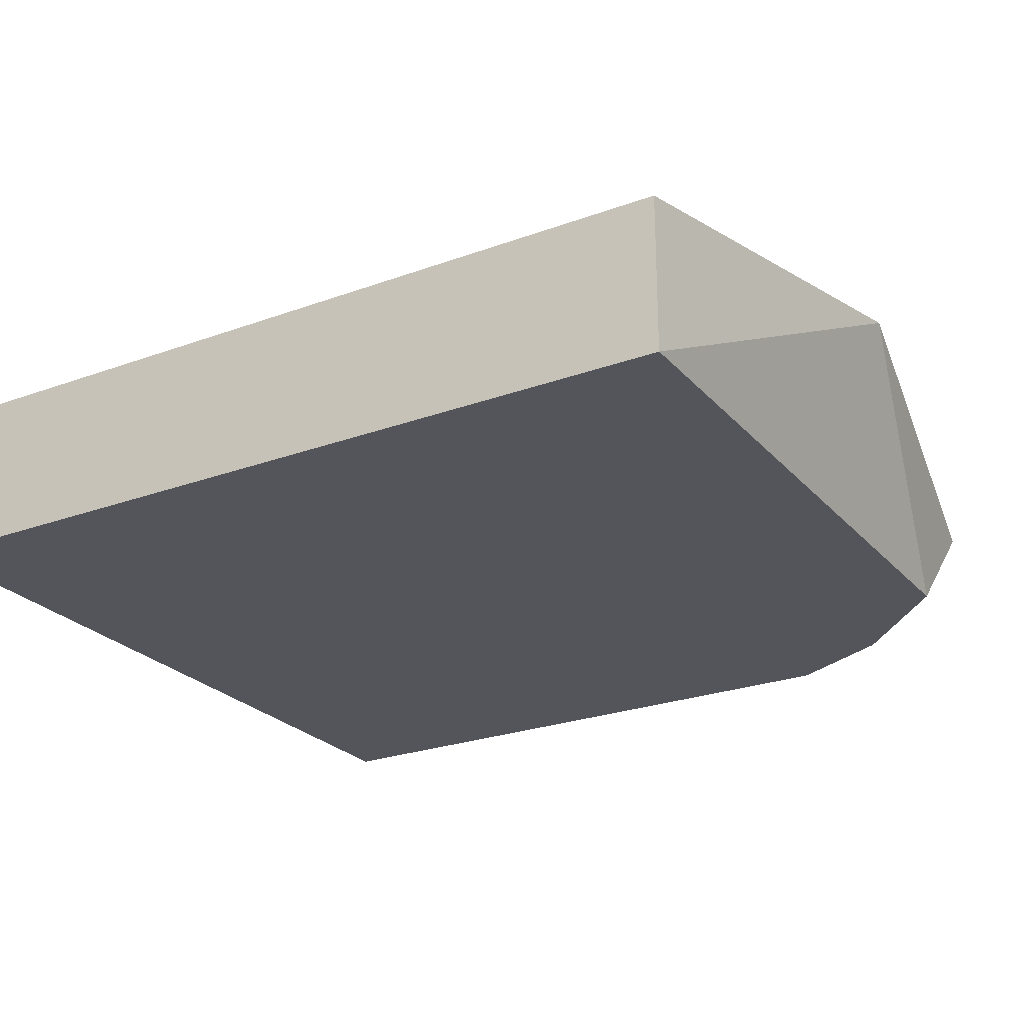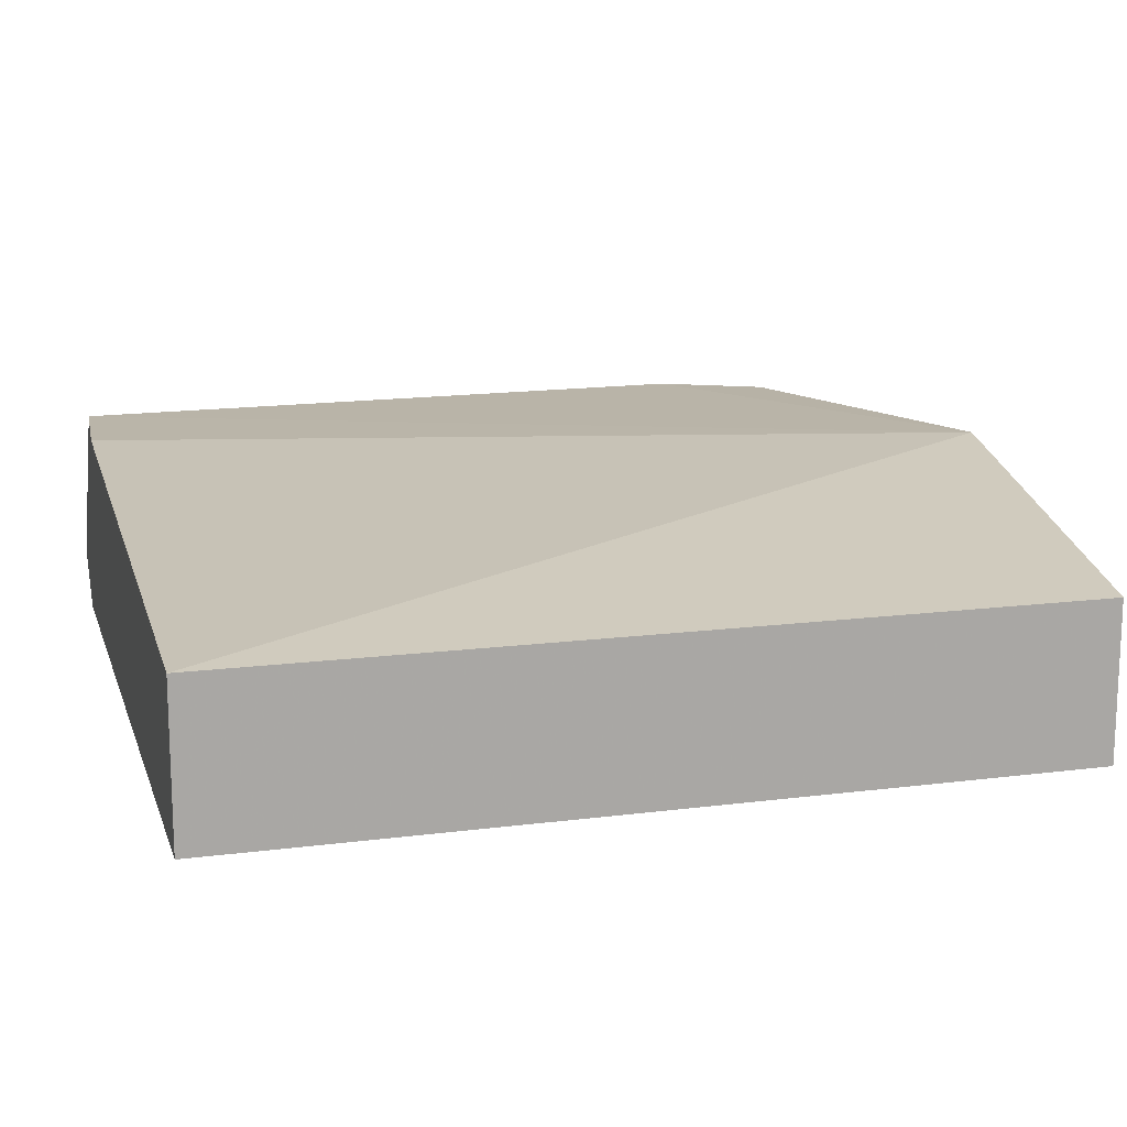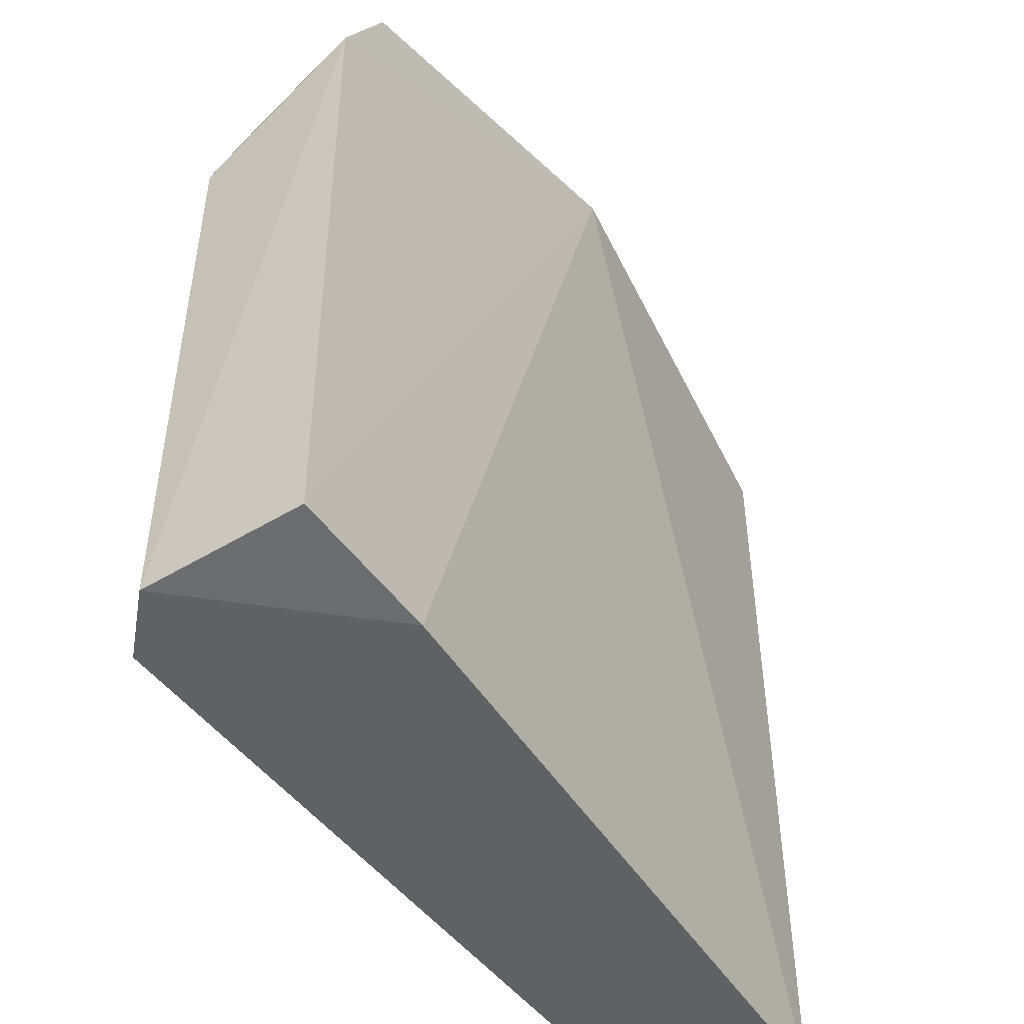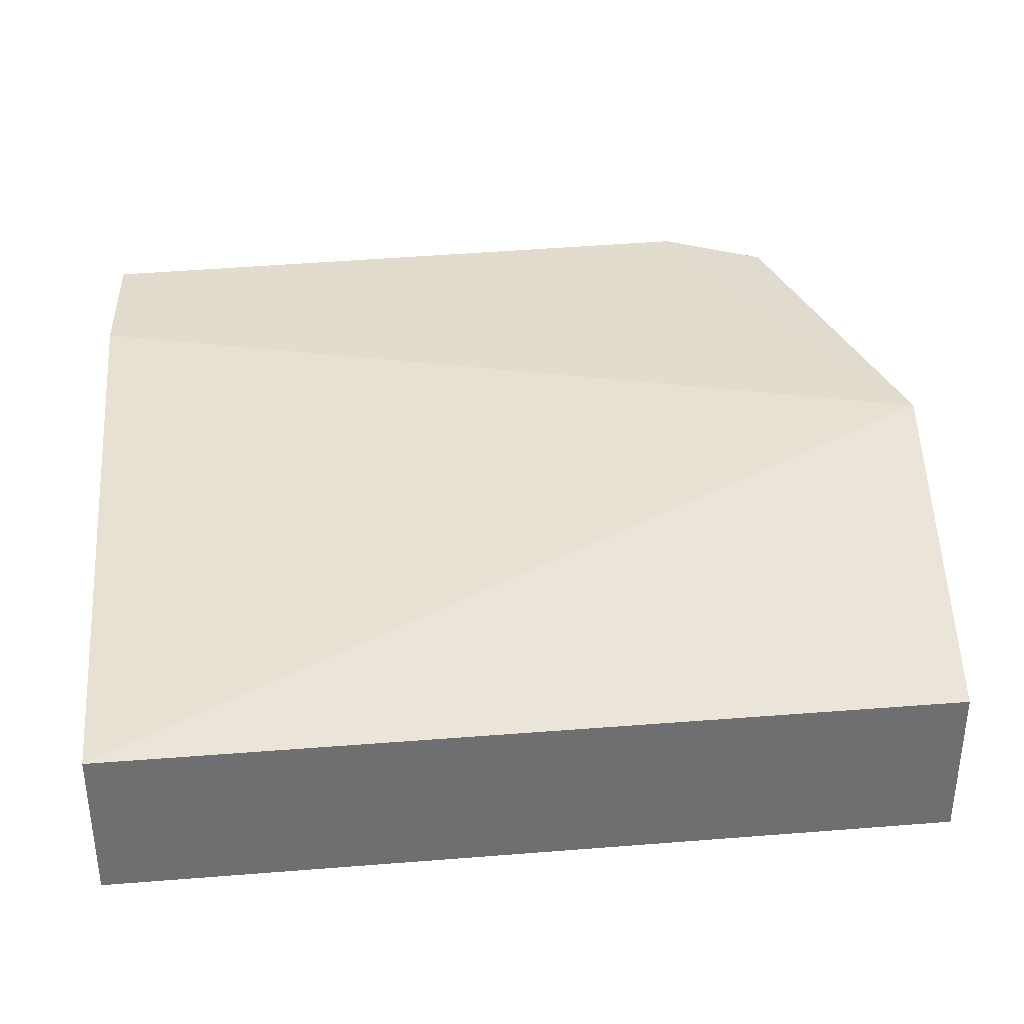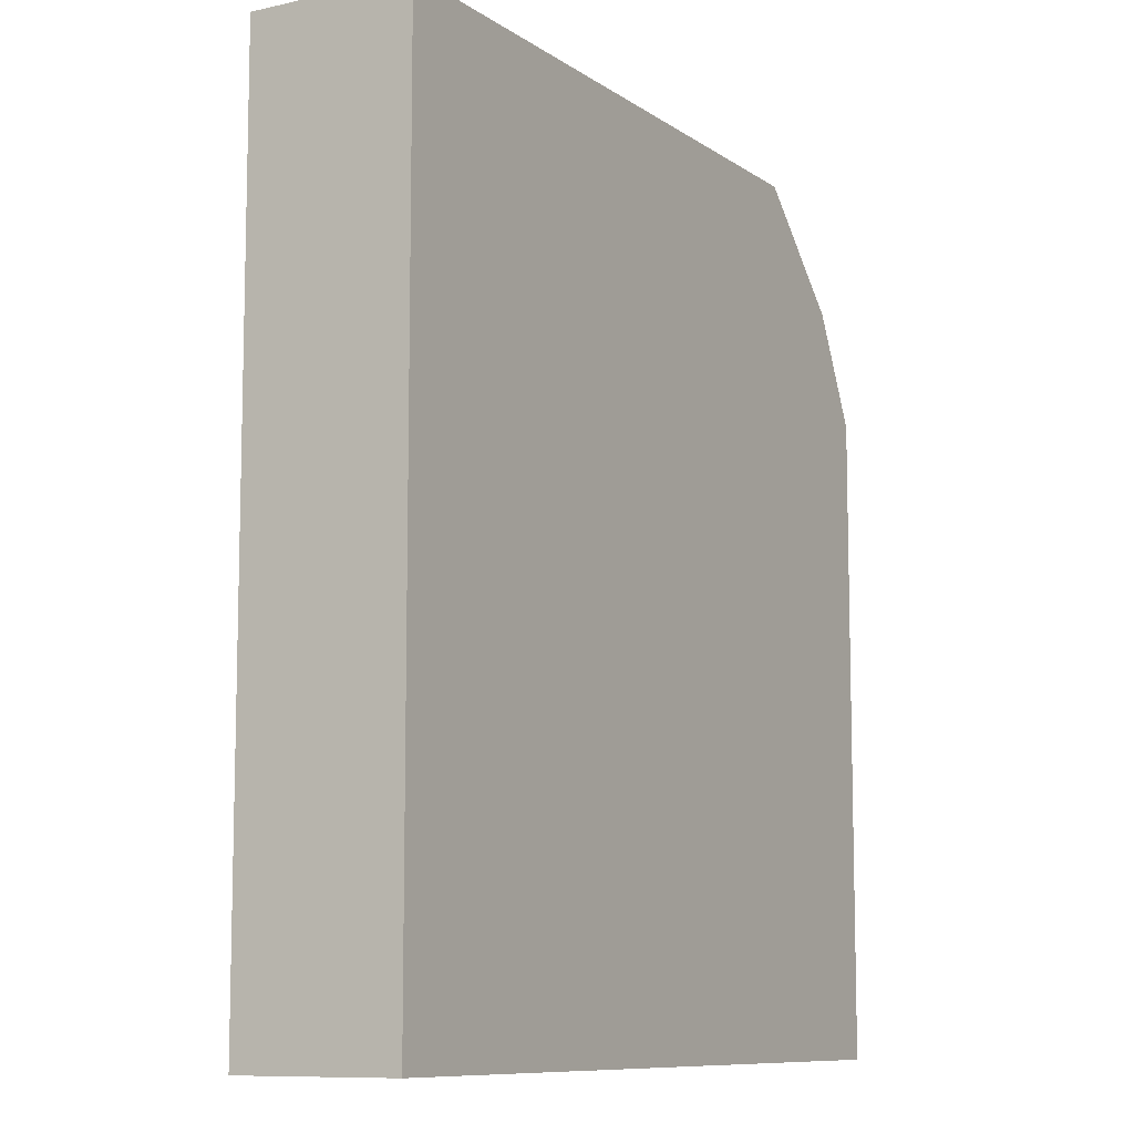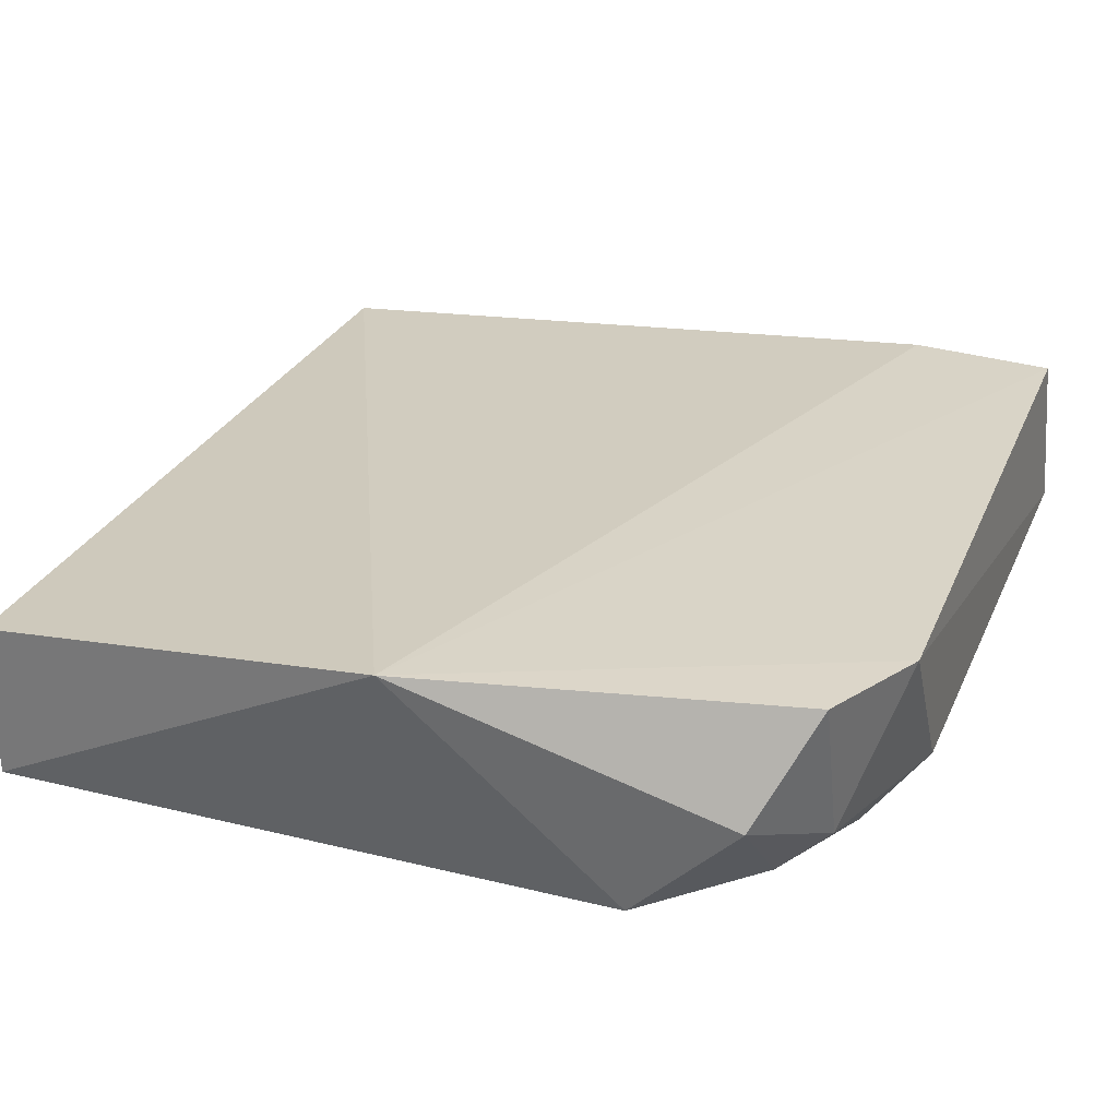
<metadata>
{"format":"obj","ext":"obj","renderer":"f3d","projection":"perspective","resolution":1024,"background":"white","views":[{"elev":-24.9,"azim":-59.2,"up":"+Y"},{"elev":14.6,"azim":-105.6,"up":"+Y"},{"elev":-48.6,"azim":125.2,"up":"+Z"},{"elev":35.7,"azim":-96.0,"up":"+Y"},{"elev":-9.4,"azim":-59.3,"up":"+Z"},{"elev":28.1,"azim":20.5,"up":"+Y"}]}
</metadata>
<code>
v 0.0549 -0.2339 0.1202
v -0.1099 -0.2778 -0.04457
v -0.1099 -0.2778 0.1312
v 0.0549 -0.2778 -0.04457
v -0.1099 -0.2449 -0.04457
v 0.06392 -0.2344 -0.04258
v 0.04394 -0.2778 0.1092
v -0.02197 -0.2314 0.141
v -0.1099 -0.2449 0.1312
v 0.06591 -0.2668 0.07624
v 0.02195 -0.2778 0.1312
v 0.03295 -0.2339 -0.04457
v 0.06591 -0.2339 0.09823
v 0.06591 -0.2668 -0.04457
v 0.04394 -0.2559 0.1312
v 0.0549 -0.2778 0.08725
v 0.0549 -0.2668 0.1092
f 7 16 17
f 3 2 4
f 2 3 5
f 4 2 5
f 3 4 7
f 5 3 9
f 3 8 9
f 8 5 9
f 3 7 11
f 8 3 11
f 4 5 12
f 5 8 12
f 8 6 12
f 8 1 13
f 6 8 13
f 13 10 14
f 10 4 14
f 4 12 14
f 12 6 14
f 6 13 14
f 1 8 15
f 11 7 15
f 8 11 15
f 7 4 16
f 4 10 16
f 16 10 17
f 13 1 17
f 10 13 17
f 1 15 17
f 15 7 17

</code>
